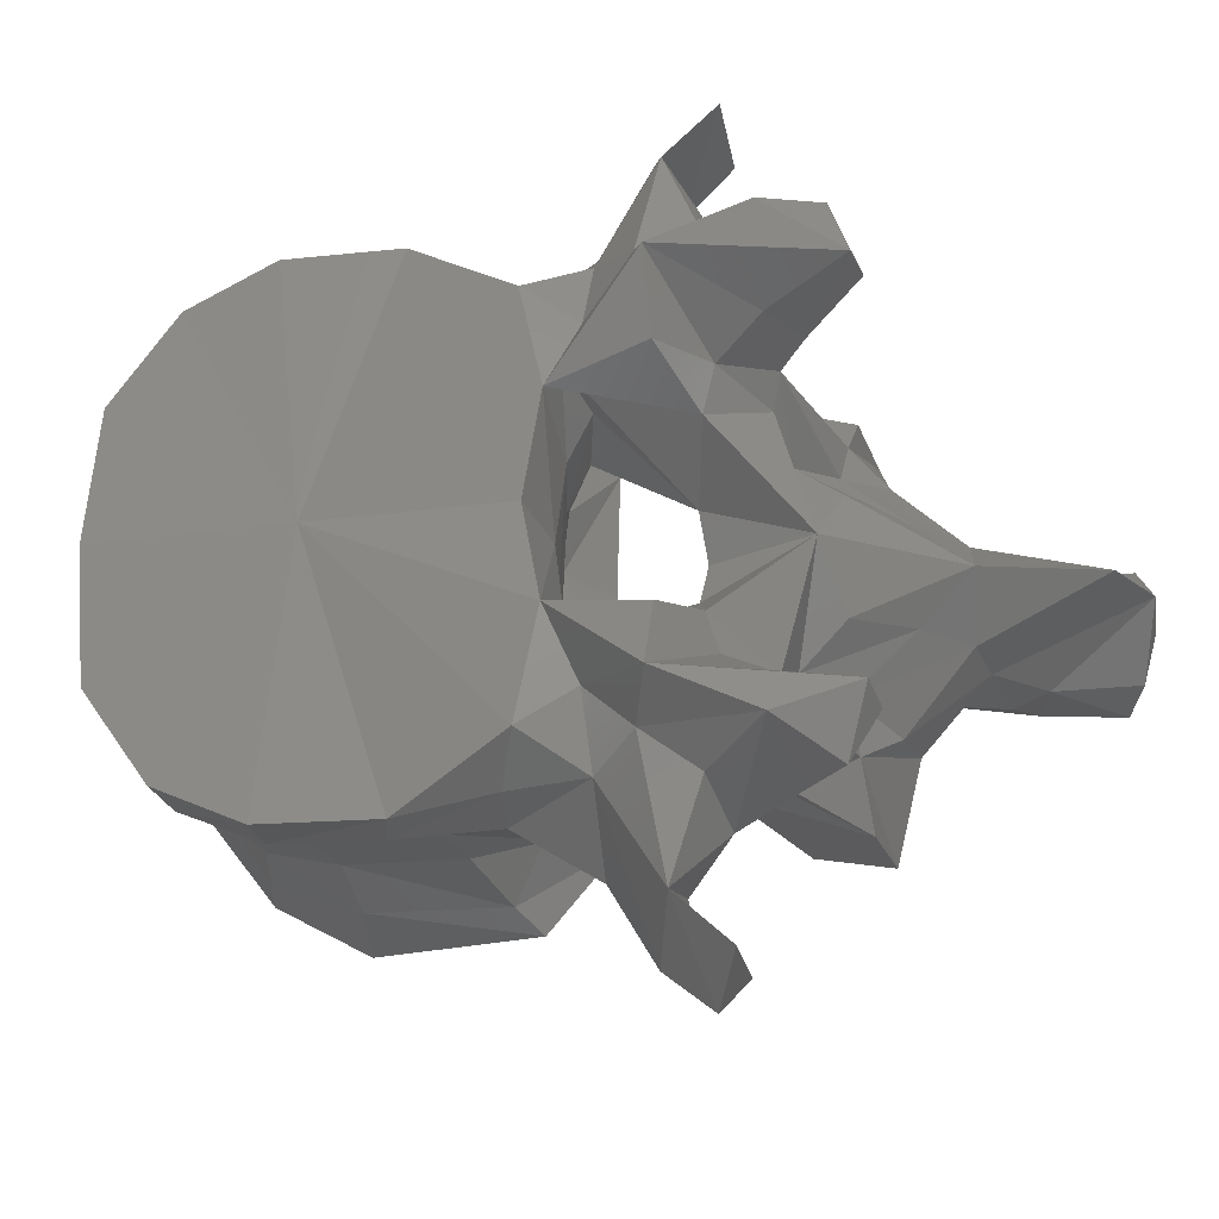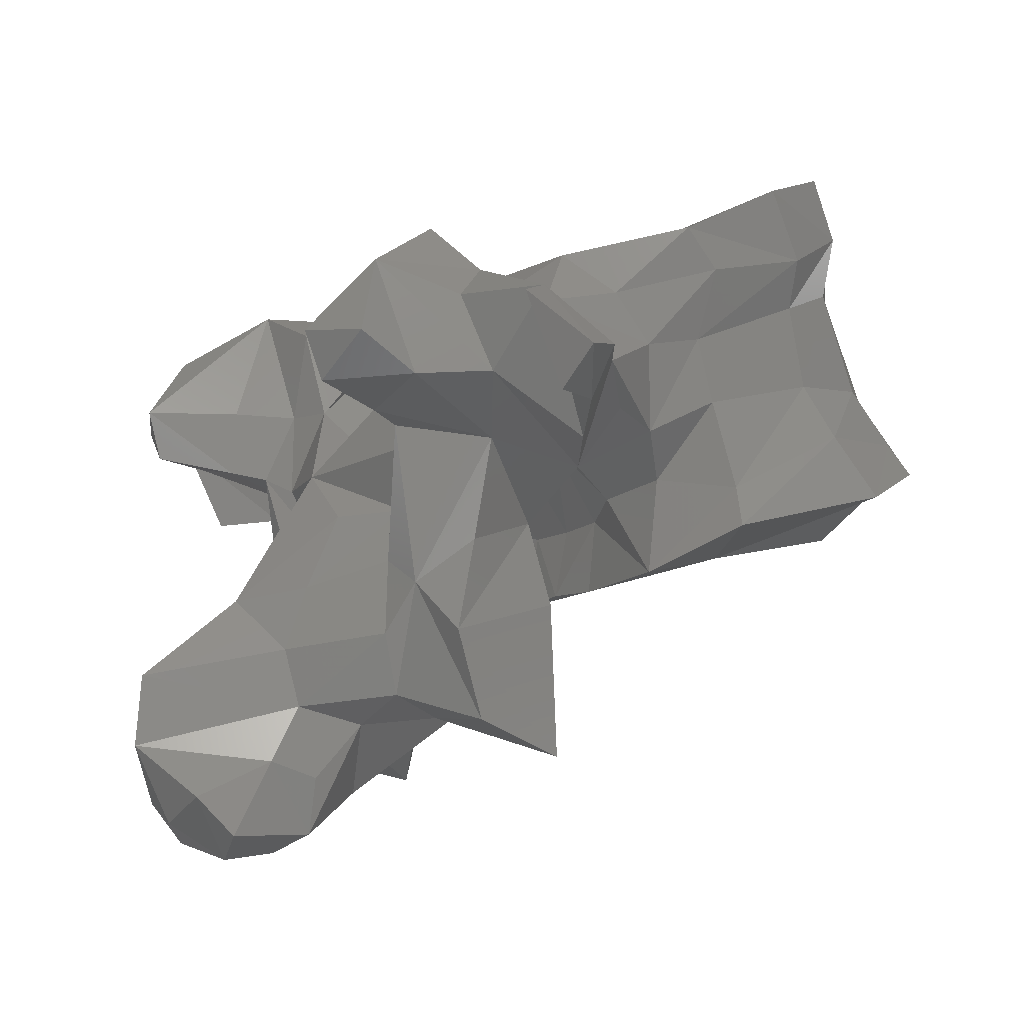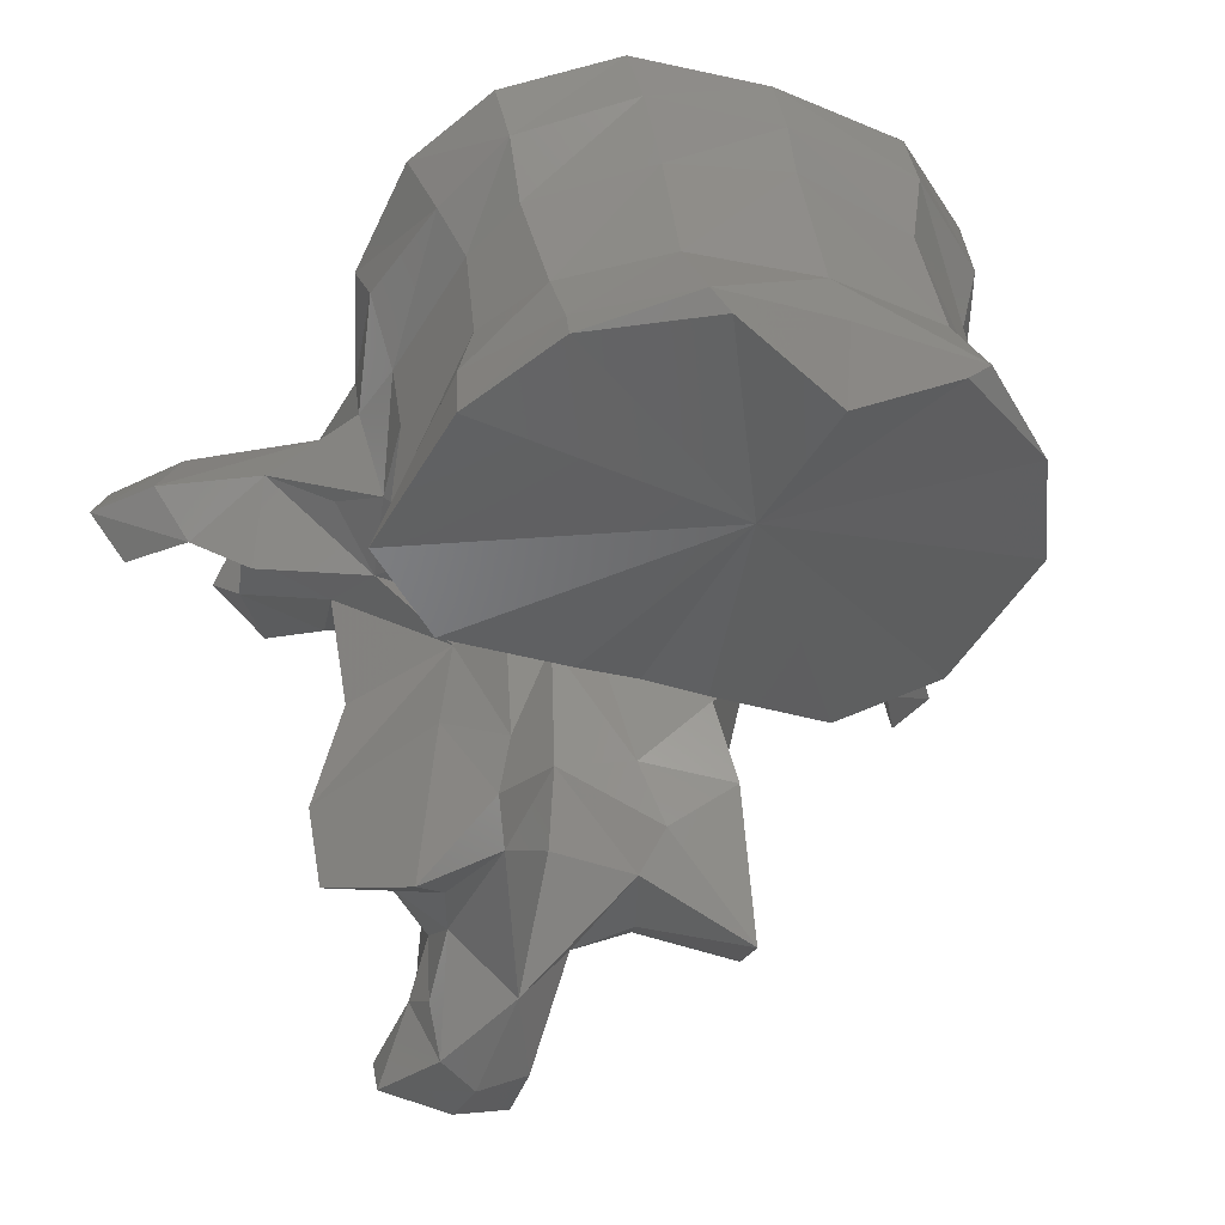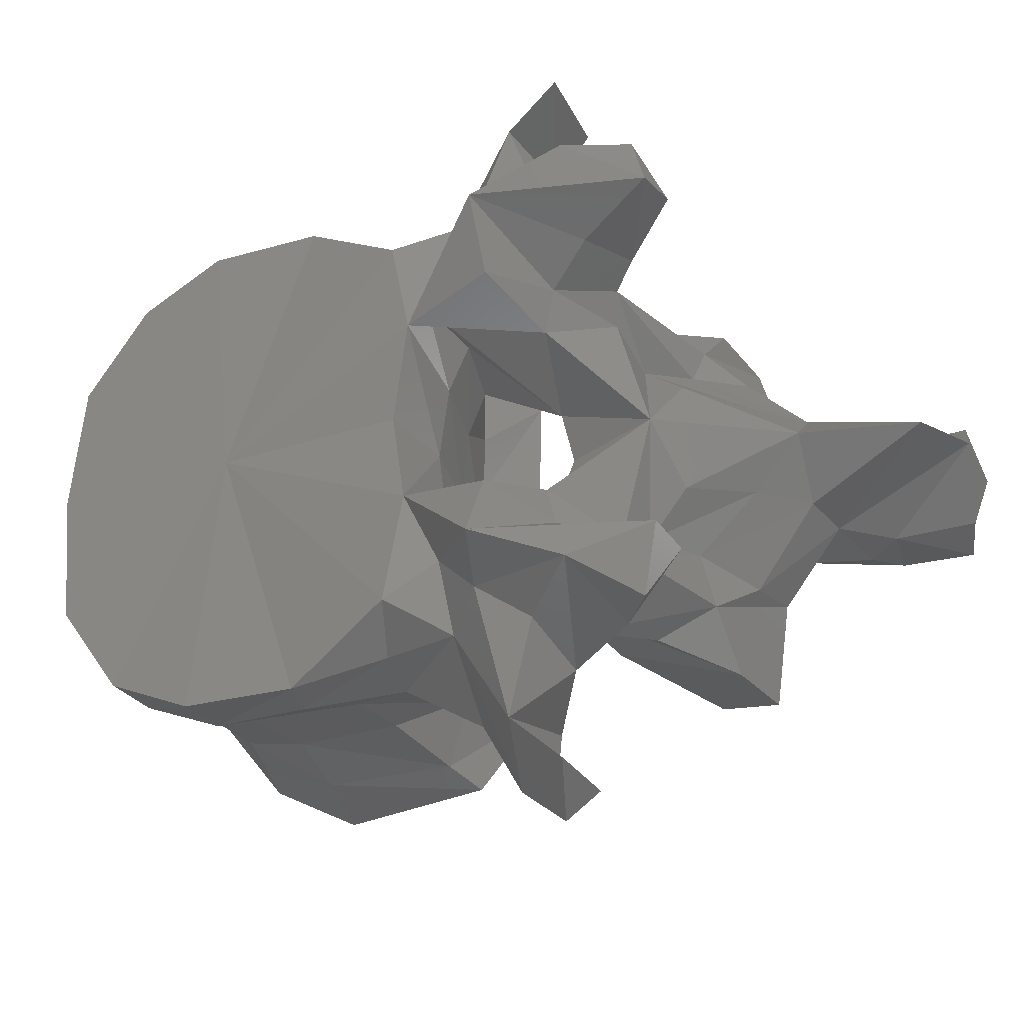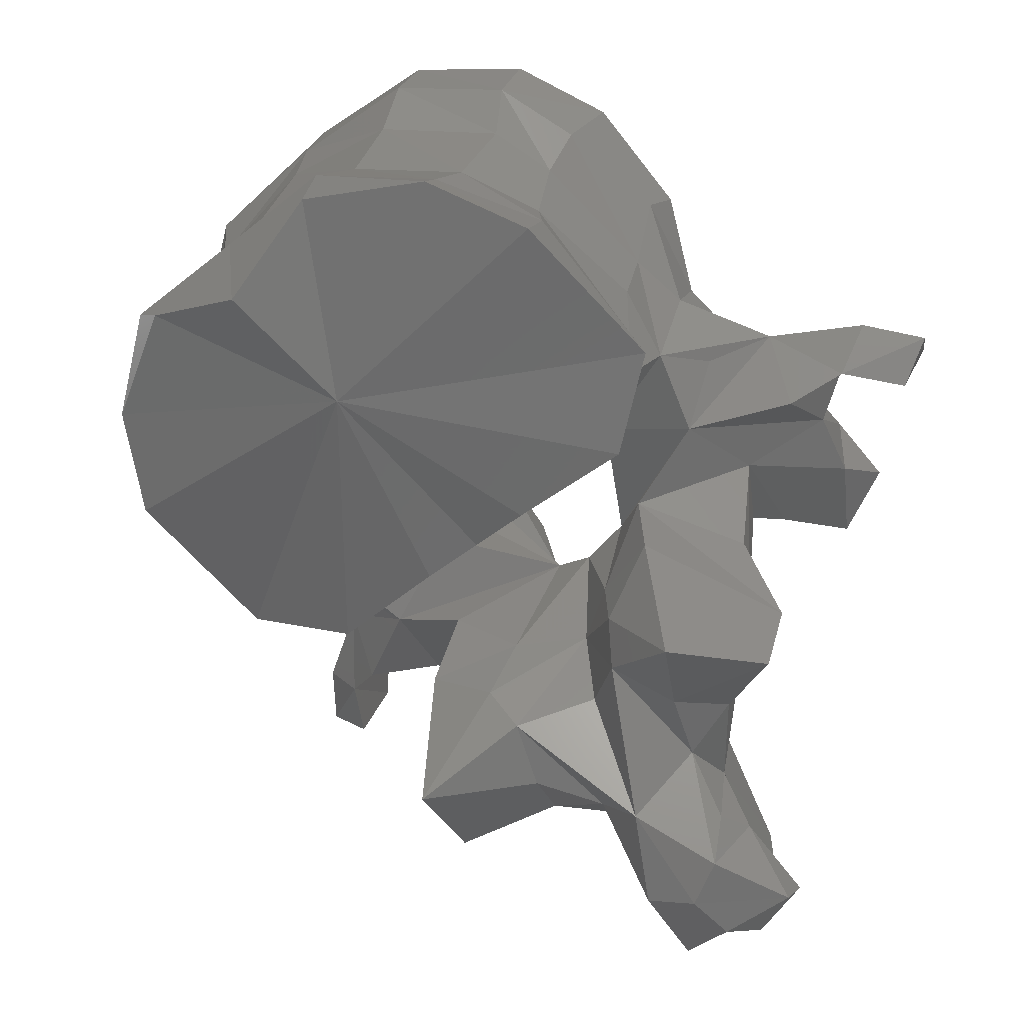
<metadata>
{"format":"stl","ext":"stl","renderer":"f3d","projection":"perspective","resolution":1024,"background":"white","views":[{"elev":-26.4,"azim":-144.3,"up":"+Z"},{"elev":-10.5,"azim":-28.9,"up":"+Y"},{"elev":-25.8,"azim":62.7,"up":"+Y"},{"elev":-30.7,"azim":-130.9,"up":"+Z"},{"elev":-45.0,"azim":133.3,"up":"+Y"}]}
</metadata>
<code>
# stl→obj: 212 verts, 424 faces
v 0.001762 0.006343 0
v 0.01478 0.01341 -0.008983
v 0.01383 0.009016 0
v 0.01016 0.01178 -0.01838
v 0.003032 0.008366 -0.02296
v -0.01507 0.001624 0
v -0.01485 0.001312 -0.005395
v -0.01532 0.001512 -0.01598
v -0.01071 0.004746 -0.0231
v 0.01478 0.01341 0.008983
v 0.01016 0.01178 0.01838
v 0.003032 0.008366 0.02296
v -0.01485 0.001312 0.005395
v -0.01532 0.001512 0.01598
v -0.01071 0.004746 0.0231
v 0.01504 0.01476 -0.01079
v 0.01469 0.01538 0
v 0.01504 0.01476 0.01079
v 0.008364 0.01431 -0.01775
v -0.000149 0.01346 -0.02159
v -0.01401 0.007541 -0.005046
v -0.01392 0.007415 0
v -0.01401 0.007541 0.005046
v -0.01465 0.009293 -0.01632
v -0.01037 0.008154 -0.02175
v -0.0155 0.008654 -0.009635
v 0.008364 0.01431 0.01775
v -0.000149 0.01346 0.02159
v -0.01037 0.008154 0.02175
v -0.01465 0.009293 0.01632
v -0.0155 0.008654 0.009635
v 0.01069 0.01996 -0.0105
v 0.01215 0.02009 0
v 0.01069 0.01996 0.0105
v 0.004981 0.01885 -0.01731
v -0.001876 0.01805 -0.01963
v -0.0189 0.01352 -0.006481
v -0.01844 0.01378 0
v -0.0189 0.01352 0.006481
v -0.01721 0.01261 -0.01946
v -0.01182 0.01541 -0.02058
v -0.02094 0.01328 -0.009942
v 0.004981 0.01885 0.01731
v -0.001876 0.01805 0.01963
v -0.01182 0.01541 0.02058
v -0.01721 0.01261 0.01946
v -0.02094 0.01328 0.009942
v 0.007493 0.02894 -0.01013
v 0.008412 0.03076 0
v 0.007493 0.02894 0.01013
v 0.001581 0.02685 -0.01797
v -0.003261 0.02476 -0.01972
v -0.02313 0.01928 -0.006696
v -0.02523 0.01885 -0.01039
v -0.02246 0.01972 0
v -0.02313 0.01928 0.006696
v -0.02523 0.01885 0.01039
v -0.01832 0.01947 -0.02113
v -0.01328 0.02057 -0.02072
v -0.02134 0.01368 -0.0215
v -0.02299 0.009386 -0.01753
v -0.02461 0.01634 -0.02572
v -0.02987 0.01204 -0.003789
v 0.001581 0.02685 0.01797
v -0.003261 0.02476 0.01972
v -0.01328 0.02057 0.02072
v -0.01832 0.01947 0.02113
v -0.02299 0.009386 0.01753
v -0.02134 0.01368 0.0215
v -0.02461 0.01634 0.02572
v -0.02987 0.01204 0.003789
v 0.006938 0.0345 -0.01121
v 0.007376 0.0352 0
v 0.006938 0.0345 0.01121
v 0.002008 0.03173 -0.01903
v -0.003777 0.02839 -0.02181
v -0.02647 0.0267 -0.008549
v -0.02654 0.02454 -0.01116
v -0.02449 0.02647 0
v -0.02647 0.0267 0.008549
v -0.02654 0.02454 0.01116
v -0.021 0.02364 -0.02042
v -0.0128 0.02611 -0.02287
v -0.02764 0.02211 -0.02047
v -0.03107 0.01094 -0.01763
v -0.03427 0.01481 -0.02374
v -0.02713 0.009978 -0.0254
v -0.02388 0.005642 -0.01079
v -0.0289 0.01192 -0.02972
v -0.0286 0.01564 -0.03269
v -0.02557 0.000252 -0.005221
v -0.02962 0.01041 0
v -0.0388 0.01004 0
v -0.0341 0.01765 -0.007892
v 0.002008 0.03173 0.01903
v -0.003777 0.02839 0.02181
v -0.0128 0.02611 0.02287
v -0.021 0.02364 0.02042
v -0.02764 0.02211 0.02047
v -0.03427 0.01481 0.02374
v -0.03107 0.01094 0.01763
v -0.02713 0.009978 0.0254
v -0.02388 0.005642 0.01079
v -0.0286 0.01564 0.03269
v -0.0289 0.01192 0.02972
v -0.02557 0.000252 0.005221
v -0.0341 0.01765 0.007892
v 0.004784 0.0392 -0.01142
v 0.0055 0.03982 0
v 0.004784 0.0392 0.01142
v -3.9e-05 0.03673 -0.01929
v -0.006916 0.0338 -0.02286
v -0.01555 0.0293 -0.02301
v -0.02806 0.02415 -0.01445
v -0.03602 0.02796 -0.01641
v -0.03488 0.02515 -0.0103
v -0.009497 0.03315 0
v -0.02442 0.02705 -0.01755
v -0.03602 0.02796 0.01641
v -0.02806 0.02415 0.01445
v -0.03488 0.02515 0.0103
v -0.02442 0.02705 0.01755
v -0.03271 0.02062 -0.02917
v -0.03279 0.02433 -0.01887
v -0.03165 0.00294 -0.01588
v -0.03546 -0.00045 -0.01297
v -0.03998 0.01437 -0.02165
v -0.04003 0.01283 -0.01454
v -0.03739 0.01219 -0.013
v -0.04268 0.02356 -0.01998
v -0.03612 0.02116 -0.02184
v -0.02261 -0.0013 -0.0123
v -0.03395 -0.004697 -0.0175
v -0.03337 0.01151 -0.03298
v -0.03251 0.01449 -0.03617
v -0.03676 0.01868 -0.03344
v -0.02399 -0.005268 -0.006855
v -0.02896 0.000134 0
v -0.03866 0.005837 -0.005062
v -0.04549 -0.00103 0
v -0.03448 0.006225 -0.008498
v -0.03589 0.01085 -0.01066
v -0.03866 0.005837 0.005062
v -0.03448 0.006225 0.008498
v -0.03589 0.01085 0.01066
v -0.03534 0.01779 -0.01163
v -3.9e-05 0.03673 0.01929
v -0.006916 0.0338 0.02286
v -0.01555 0.0293 0.02301
v -0.03271 0.02062 0.02917
v -0.03279 0.02433 0.01887
v -0.04268 0.02356 0.01998
v -0.03998 0.01437 0.02165
v -0.03612 0.02116 0.02184
v -0.03546 -0.00045 0.01297
v -0.03165 0.00294 0.01588
v -0.04003 0.01283 0.01454
v -0.03739 0.01219 0.013
v -0.02261 -0.0013 0.0123
v -0.03395 -0.004697 0.0175
v -0.03251 0.01449 0.03617
v -0.03337 0.01151 0.03298
v -0.03676 0.01868 0.03344
v -0.02399 -0.005268 0.006855
v -0.03534 0.01779 0.01163
v -0.04715 0.01803 -0.01674
v -0.03982 0.01819 -0.01428
v -0.04715 0.01803 0.01674
v -0.03982 0.01819 0.01428
v -0.0356 -0.009248 -0.009958
v -0.0369 -0.004387 -0.01052
v -0.03171 -0.01168 -0.01725
v -0.036 0.001804 -0.009067
v -0.04486 0.01718 -0.02215
v -0.04587 0.01404 -0.0172
v -0.02284 -0.01395 -0.01367
v -0.02584 -0.008717 -0.005445
v -0.02981 -0.006412 0
v -0.02584 -0.008717 0.005445
v -0.04105 -0.000144 -0.004274
v -0.04285 -0.005343 -0.00416
v -0.05352 -0.007652 0
v -0.04105 -0.000144 0.004274
v -0.04285 -0.005343 0.00416
v -0.036 0.001804 0.009067
v -0.04486 0.01718 0.02215
v -0.04587 0.01404 0.0172
v -0.0369 -0.004387 0.01052
v -0.0356 -0.009248 0.009958
v -0.03171 -0.01168 0.01725
v -0.02284 -0.01395 0.01367
v -0.04162 -0.009964 -0.004343
v -0.03092 -0.01067 -0.007826
v -0.03639 -0.01126 -0.005095
v -0.03462 -0.01642 0
v -0.03092 -0.01067 0.007826
v -0.03639 -0.01126 0.005095
v -0.05397 -0.01333 0
v -0.04162 -0.009964 0.004343
v -0.04413 -0.01454 -0.004733
v -0.04022 -0.01572 -0.004749
v -0.04026 -0.02021 -0.003687
v -0.04182 -0.02158 0
v -0.04026 -0.02021 0.003687
v -0.04022 -0.01572 0.004749
v -0.05053 -0.0176 -0.004792
v -0.05092 -0.01945 0
v -0.05053 -0.0176 0.004792
v -0.04413 -0.01454 0.004733
v -0.04763 -0.02065 -0.005584
v -0.04604 -0.02223 0
v -0.04763 -0.02065 0.005584
f 1 2 3
f 1 4 2
f 1 5 4
f 1 6 7
f 7 8 1
f 1 8 9
f 9 5 1
f 3 10 1
f 10 11 1
f 11 12 1
f 13 6 1
f 1 14 13
f 15 14 1
f 1 12 15
f 3 2 16
f 16 2 4
f 17 3 16
f 18 10 3
f 18 3 17
f 19 16 4
f 19 4 5
f 20 19 5
f 20 5 9
f 21 7 6
f 22 21 6
f 6 13 23
f 6 23 22
f 7 21 8
f 8 24 25
f 9 8 25
f 26 24 8
f 21 26 8
f 25 20 9
f 11 10 18
f 11 18 27
f 12 11 27
f 12 27 28
f 15 12 28
f 14 23 13
f 29 30 14
f 29 14 15
f 14 30 31
f 14 31 23
f 15 28 29
f 16 32 33
f 17 16 33
f 32 16 19
f 33 18 17
f 33 34 18
f 27 18 34
f 35 32 19
f 35 19 20
f 36 35 20
f 36 20 25
f 21 22 37
f 26 21 37
f 38 37 22
f 22 39 38
f 39 22 23
f 39 23 31
f 24 40 41
f 25 24 41
f 42 24 26
f 42 40 24
f 41 36 25
f 42 26 37
f 27 34 43
f 28 27 43
f 28 43 44
f 29 28 44
f 29 44 45
f 45 30 29
f 45 46 30
f 31 30 47
f 30 46 47
f 39 31 47
f 32 48 49
f 33 32 49
f 48 32 35
f 49 34 33
f 49 50 34
f 43 34 50
f 51 48 35
f 51 35 36
f 52 51 36
f 52 36 41
f 53 37 38
f 53 54 37
f 54 42 37
f 55 53 38
f 38 39 56
f 38 56 55
f 39 57 56
f 39 47 57
f 40 58 59
f 41 40 59
f 60 40 61
f 40 60 62
f 58 40 62
f 42 61 40
f 59 52 41
f 42 63 61
f 63 42 54
f 43 50 64
f 44 43 64
f 44 64 65
f 45 44 65
f 45 65 66
f 66 46 45
f 66 67 46
f 68 46 69
f 70 69 46
f 70 46 67
f 46 68 47
f 68 71 47
f 57 47 71
f 48 72 73
f 49 48 73
f 72 48 51
f 73 50 49
f 73 74 50
f 64 50 74
f 75 72 51
f 75 51 52
f 76 75 52
f 76 52 59
f 77 53 55
f 78 54 53
f 77 78 53
f 54 78 63
f 79 77 55
f 55 56 80
f 55 80 79
f 56 57 81
f 56 81 80
f 71 81 57
f 58 82 83
f 59 58 83
f 58 62 84
f 82 58 84
f 83 76 59
f 62 60 61
f 61 85 86
f 87 61 86
f 87 62 61
f 88 85 61
f 63 88 61
f 89 90 62
f 87 89 62
f 62 90 84
f 91 63 92
f 93 92 63
f 94 93 63
f 63 91 88
f 78 94 63
f 64 74 95
f 65 64 95
f 65 95 96
f 66 65 96
f 66 96 97
f 97 67 66
f 97 98 67
f 99 70 67
f 99 67 98
f 100 101 68
f 100 68 102
f 68 69 70
f 68 70 102
f 68 101 103
f 68 103 71
f 70 104 105
f 70 105 102
f 99 104 70
f 92 71 106
f 71 92 93
f 71 93 107
f 103 106 71
f 71 107 81
f 72 108 109
f 73 72 109
f 108 72 75
f 109 74 73
f 109 110 74
f 95 74 110
f 111 108 75
f 75 76 112
f 111 75 112
f 76 83 113
f 112 76 113
f 77 114 115
f 115 116 77
f 116 94 77
f 78 77 94
f 117 77 79
f 117 118 77
f 77 118 114
f 79 80 117
f 119 120 80
f 80 121 119
f 80 107 121
f 107 80 81
f 80 122 117
f 120 122 80
f 83 82 113
f 82 84 118
f 82 118 113
f 84 114 118
f 90 123 84
f 124 84 123
f 114 84 124
f 85 125 126
f 86 85 127
f 85 128 127
f 88 125 85
f 126 129 85
f 129 128 85
f 86 127 130
f 123 87 86
f 123 86 131
f 131 86 130
f 123 89 87
f 132 88 91
f 88 132 133
f 125 88 133
f 89 134 135
f 90 89 135
f 89 136 134
f 123 136 89
f 90 135 123
f 137 91 138
f 138 91 92
f 137 132 91
f 92 106 138
f 93 139 140
f 141 139 93
f 142 141 93
f 93 94 142
f 140 143 93
f 93 143 144
f 93 144 145
f 145 107 93
f 94 146 142
f 116 146 94
f 95 110 147
f 148 96 95
f 148 95 147
f 149 97 96
f 149 96 148
f 149 98 97
f 122 99 98
f 149 122 98
f 122 120 99
f 99 150 104
f 150 99 151
f 151 99 120
f 152 153 100
f 153 101 100
f 100 102 150
f 154 100 150
f 152 100 154
f 155 156 101
f 153 157 101
f 101 156 103
f 101 158 155
f 101 157 158
f 102 105 150
f 106 103 159
f 160 159 103
f 160 103 156
f 150 161 104
f 161 105 104
f 161 162 105
f 162 163 105
f 105 163 150
f 138 106 164
f 106 159 164
f 145 165 107
f 107 165 121
f 117 108 111
f 117 109 108
f 110 109 117
f 147 110 117
f 117 111 112
f 117 112 113
f 117 113 118
f 124 115 114
f 115 124 130
f 115 130 166
f 167 115 166
f 167 146 115
f 116 115 146
f 148 147 117
f 149 148 117
f 122 149 117
f 120 119 151
f 152 151 119
f 168 152 119
f 168 119 169
f 119 165 169
f 165 119 121
f 135 136 123
f 131 124 123
f 124 131 130
f 126 125 133
f 170 171 126
f 172 170 126
f 133 172 126
f 173 126 171
f 126 173 129
f 127 174 130
f 175 174 127
f 175 127 128
f 166 175 128
f 167 166 128
f 128 129 146
f 167 128 146
f 146 129 142
f 141 129 173
f 142 129 141
f 166 130 174
f 132 176 133
f 137 176 132
f 176 172 133
f 134 136 135
f 177 137 138
f 177 176 137
f 178 177 138
f 138 164 179
f 138 179 178
f 140 139 180
f 139 141 180
f 181 182 140
f 180 181 140
f 183 143 140
f 140 182 184
f 140 184 183
f 141 173 180
f 183 144 143
f 183 185 144
f 185 158 144
f 144 158 145
f 145 158 165
f 150 163 161
f 150 151 154
f 152 154 151
f 152 186 153
f 186 152 168
f 153 186 187
f 157 153 187
f 160 156 155
f 155 188 189
f 155 189 190
f 155 190 160
f 188 155 185
f 158 185 155
f 157 187 168
f 157 168 169
f 165 158 157
f 165 157 169
f 160 191 159
f 159 191 164
f 160 190 191
f 161 163 162
f 164 191 179
f 175 166 174
f 186 168 187
f 171 170 192
f 170 193 194
f 192 170 194
f 170 172 193
f 173 171 181
f 181 171 192
f 172 176 193
f 180 173 181
f 193 176 177
f 194 193 177
f 195 194 177
f 195 177 178
f 178 179 195
f 179 191 196
f 179 196 197
f 179 197 195
f 181 192 182
f 192 198 182
f 182 198 199
f 182 199 184
f 184 185 183
f 184 188 185
f 199 188 184
f 199 189 188
f 197 196 189
f 197 189 199
f 196 190 189
f 196 191 190
f 192 200 198
f 192 194 201
f 200 192 201
f 194 195 202
f 201 194 202
f 203 202 195
f 195 204 203
f 204 195 197
f 205 197 199
f 204 197 205
f 200 206 198
f 198 206 207
f 198 208 209
f 198 209 199
f 207 208 198
f 205 199 209
f 200 201 202
f 210 200 202
f 200 210 206
f 210 202 203
f 211 210 203
f 203 204 212
f 203 212 211
f 204 205 209
f 204 209 212
f 206 210 211
f 207 206 211
f 211 208 207
f 211 212 208
f 208 212 209

</code>
